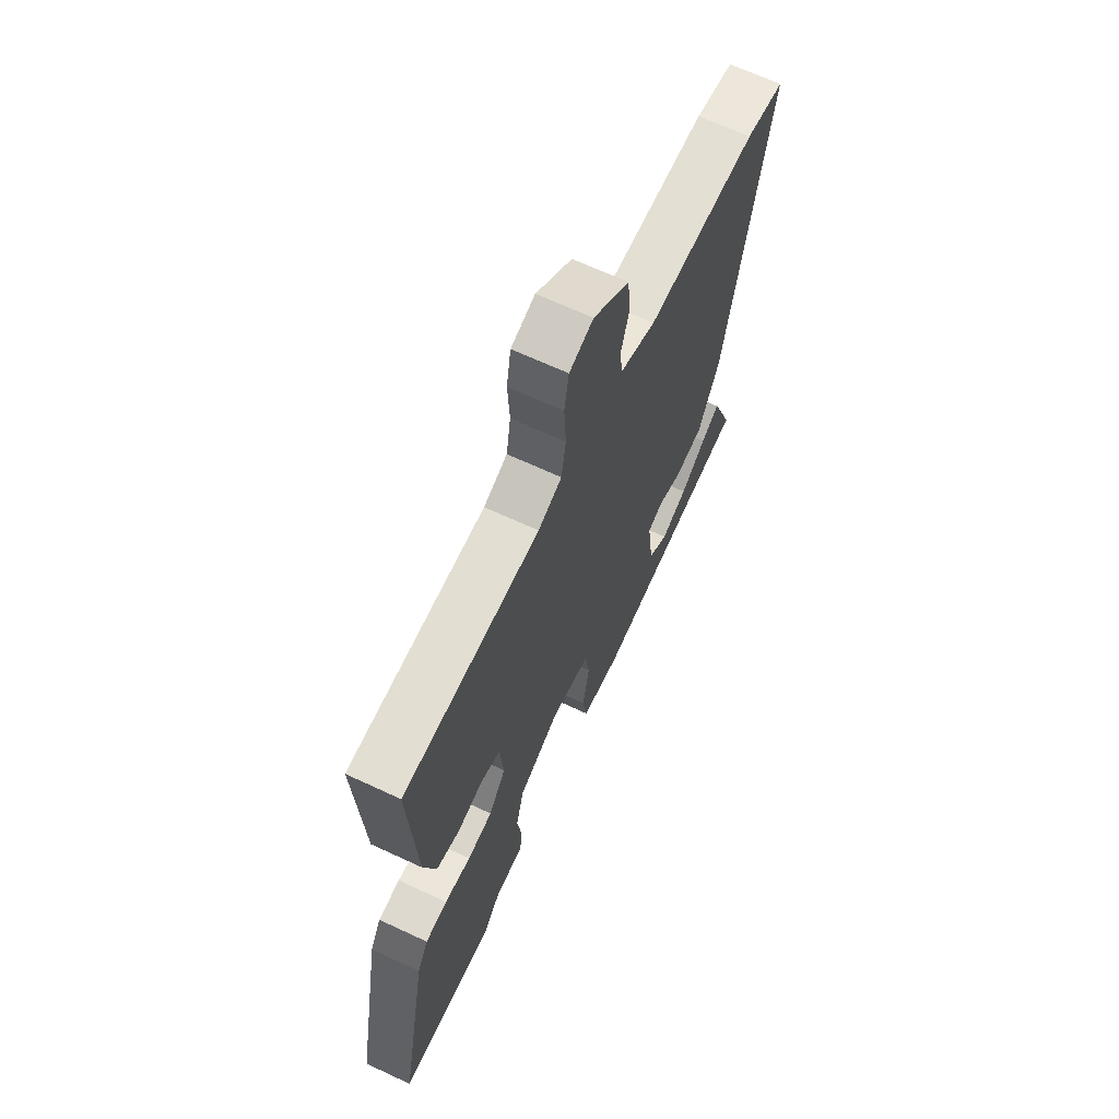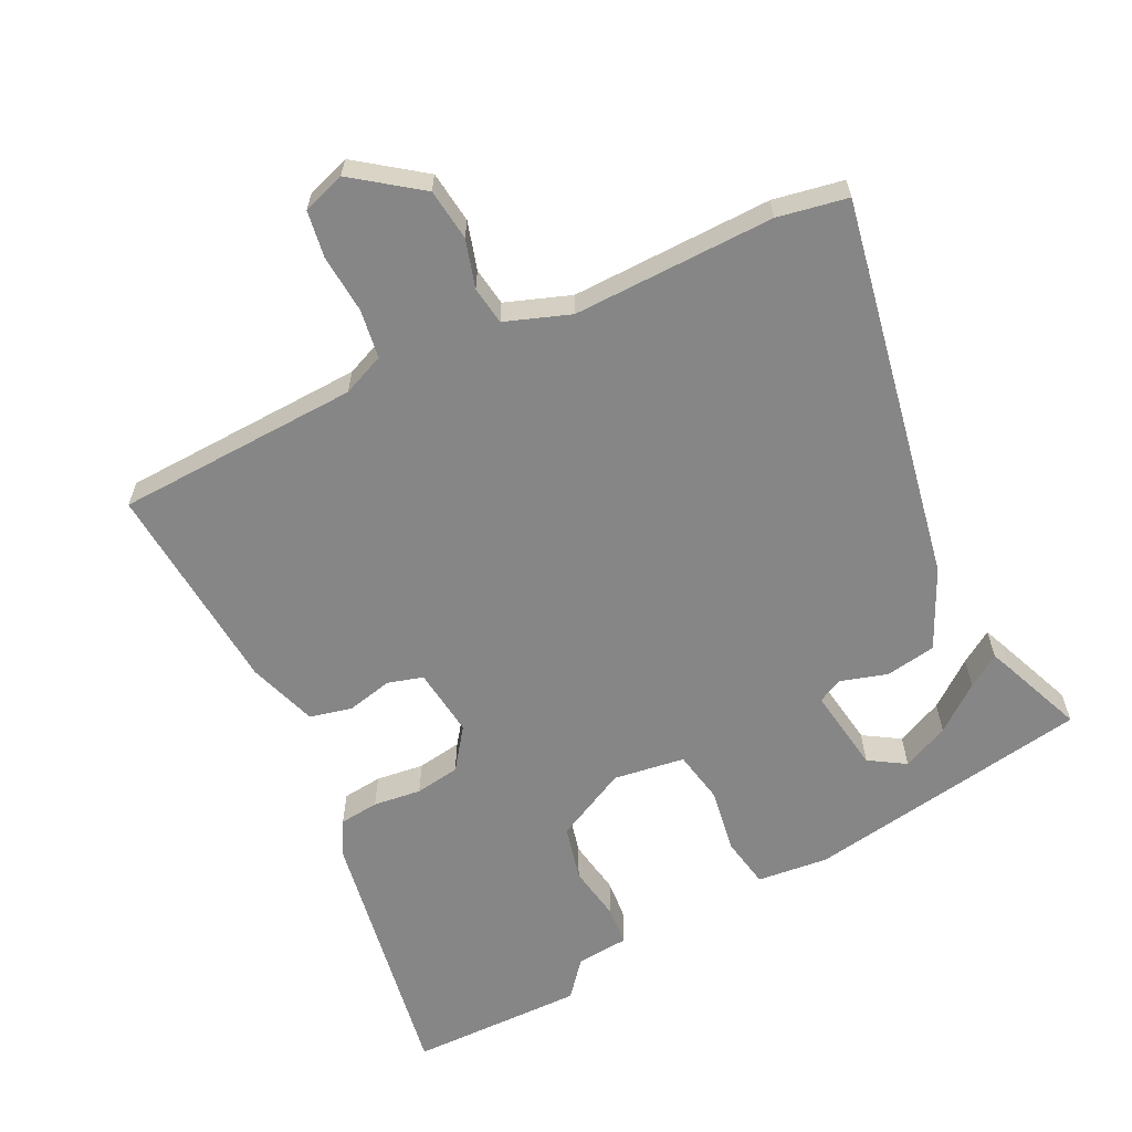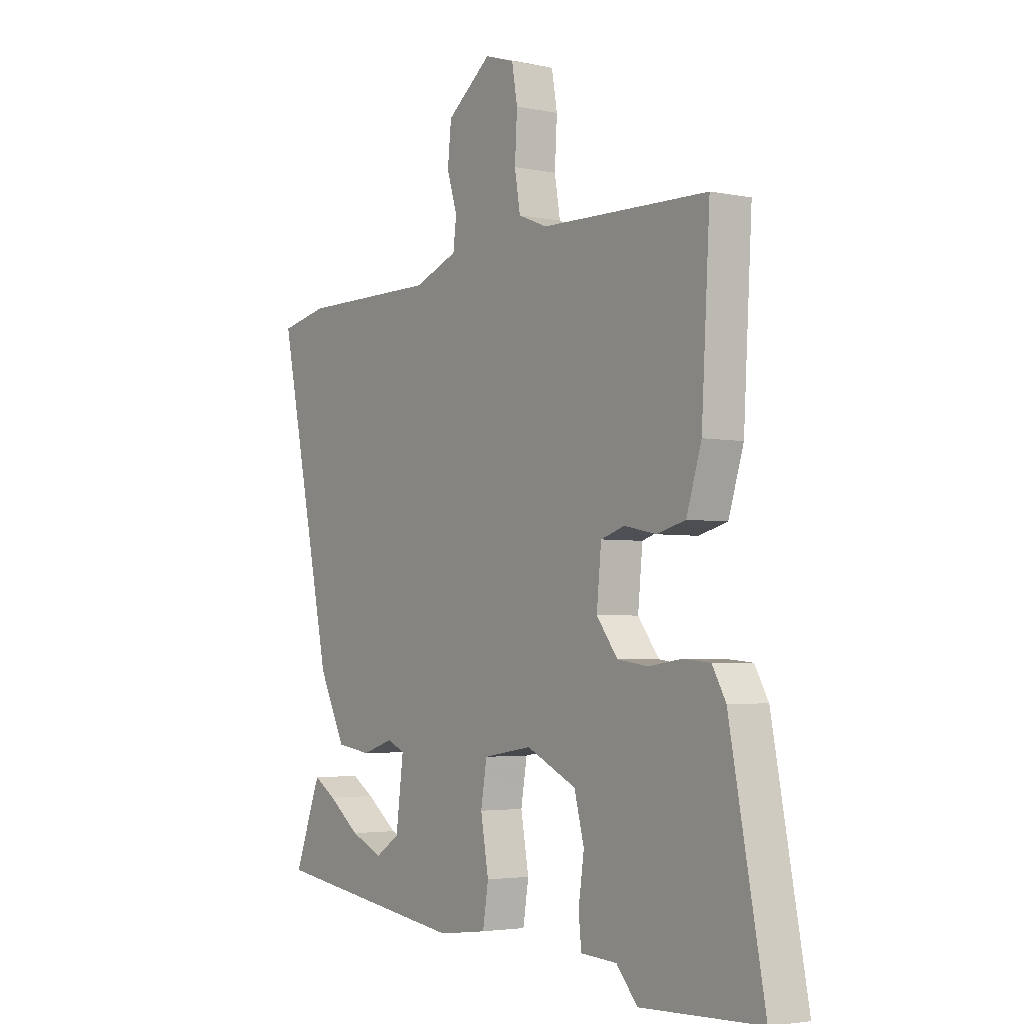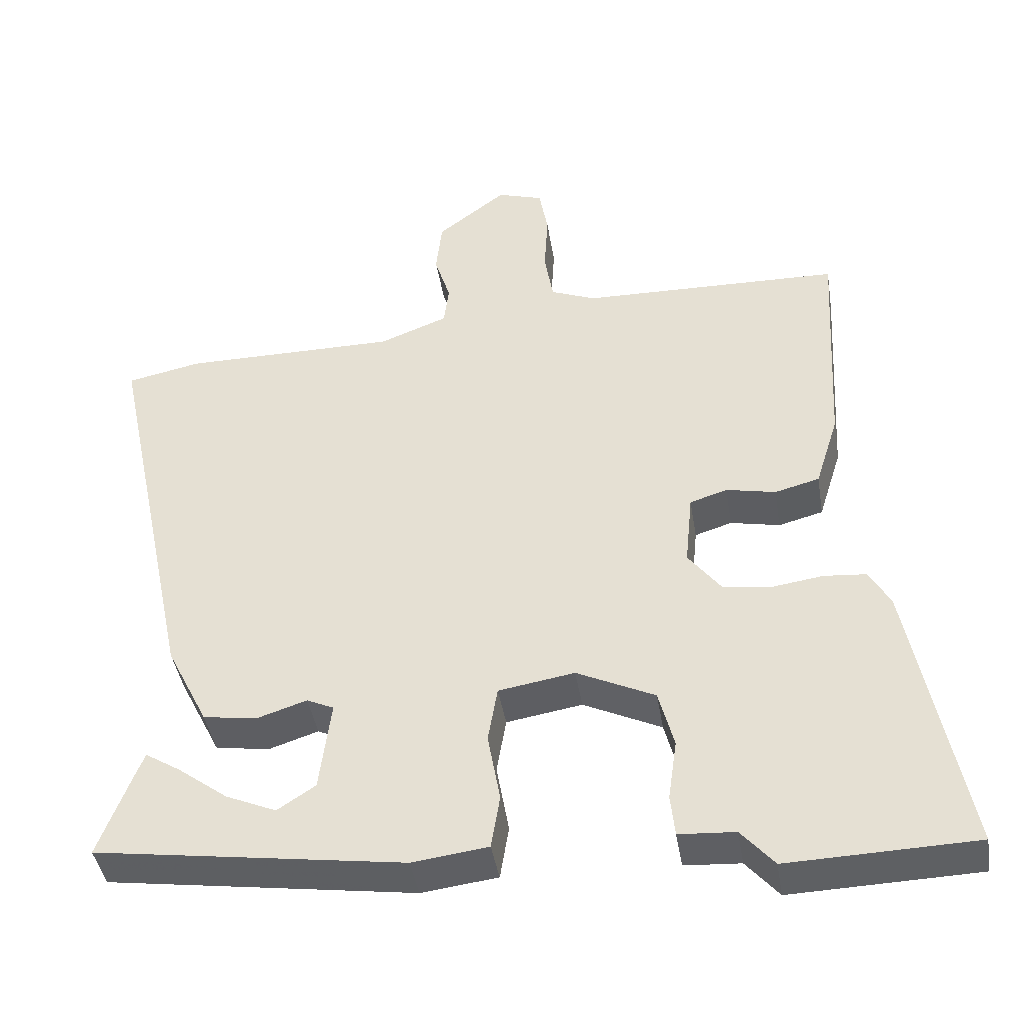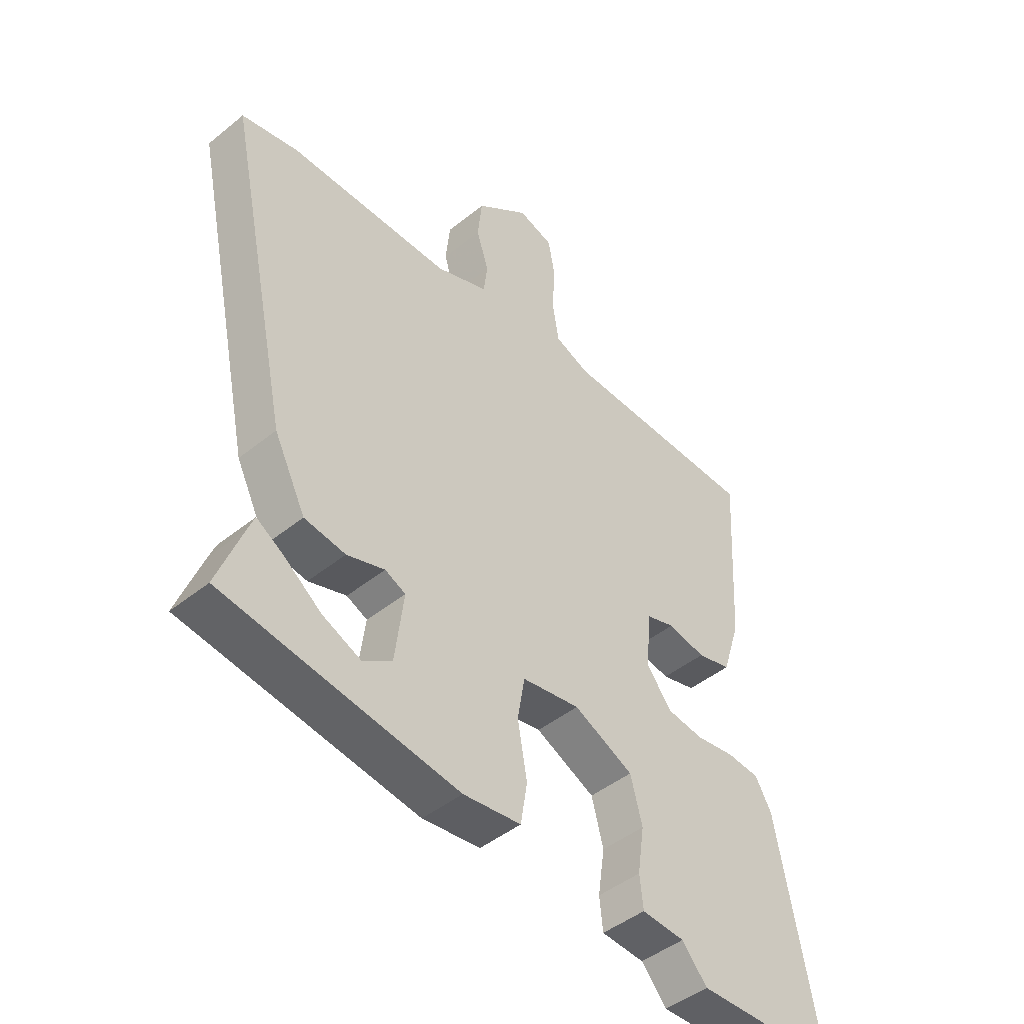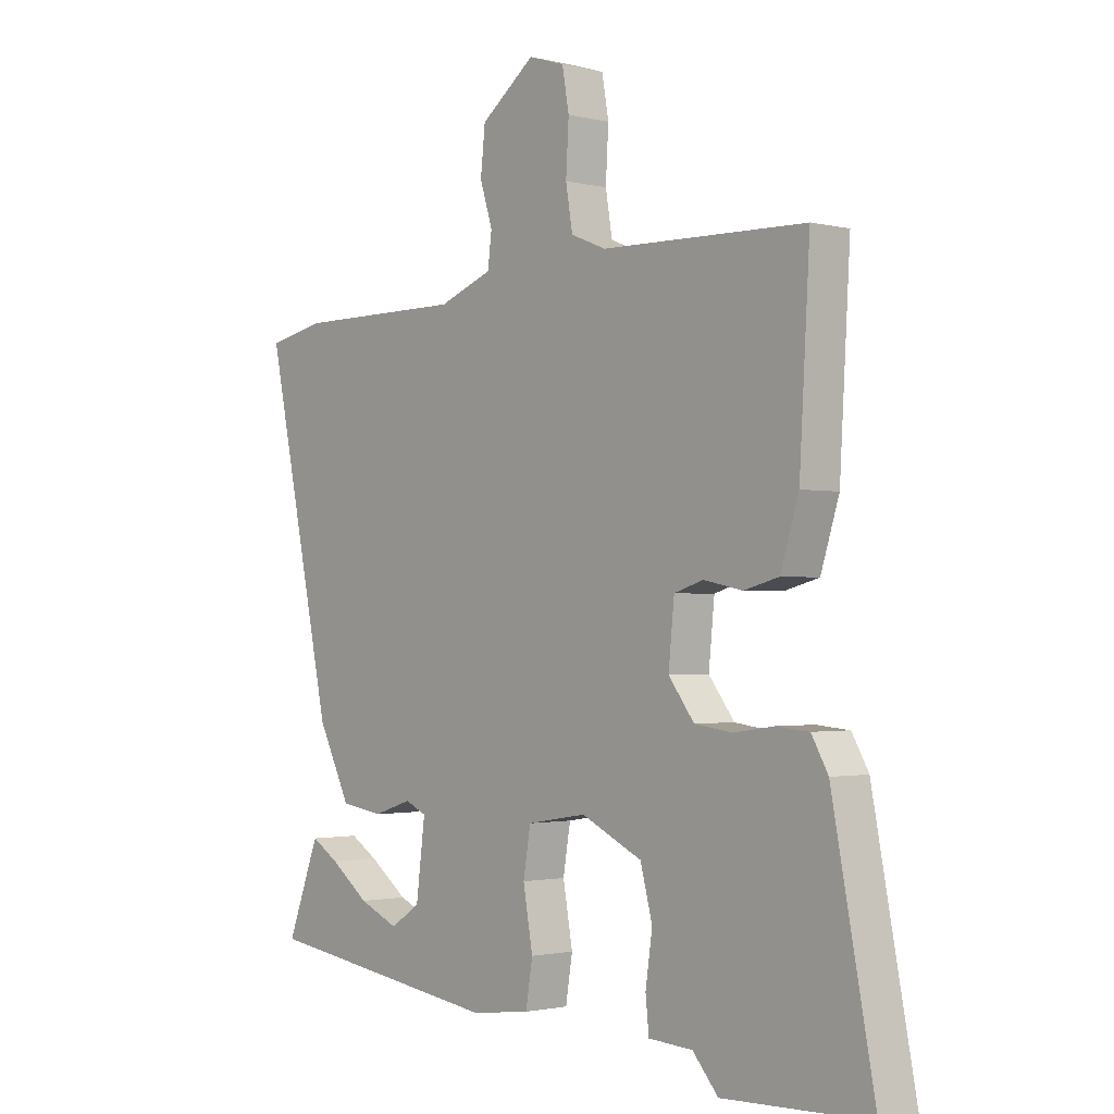
<metadata>
{"format":"obj","ext":"obj","renderer":"f3d","projection":"perspective","resolution":1024,"background":"white","views":[{"elev":66.4,"azim":-64.9,"up":"+Z"},{"elev":-62.1,"azim":27.4,"up":"+Y"},{"elev":-3.4,"azim":-124.9,"up":"+Z"},{"elev":-42.2,"azim":-170.8,"up":"+Z"},{"elev":-45.6,"azim":133.0,"up":"+Z"},{"elev":-1.5,"azim":-131.4,"up":"+Z"}]}
</metadata>
<code>
v 0.475 0.07 0.505
v 0.577 0.07 0.484
v 0.459 0.07 -0.075
v 0.402 0.07 -0.189
v 0.328 0.07 -0.2
v 0.26 0.07 -0.178
v 0.223 0.07 -0.195
v 0.239 0.07 -0.32
v 0.291 0.07 -0.354
v 0.36 0.07 -0.324
v 0.428 0.07 -0.273
v 0.476 0.07 -0.243
v 0.488 0.07 -0.273
v 0.533 0.07 -0.393
v 0.112 0.07 -0.454
v 0.008 0.07 -0.441
v -0.004 0.07 -0.367
v 0.013 0.07 -0.271
v 0 0.07 -0.194
v -0.104 0.07 -0.177
v -0.211 0.07 -0.228
v -0.232 0.07 -0.308
v -0.22 0.07 -0.391
v -0.226 0.07 -0.448
v -0.303 0.07 -0.453
v -0.348 0.07 -0.505
v -0.604 0.07 -0.497
v -0.53 0.07 -0.11
v -0.501 0.07 -0.059
v -0.443 0.07 -0.054
v -0.373 0.07 -0.064
v -0.307 0.07 -0.055
v -0.262 0.07 0.004
v -0.272 0.07 0.105
v -0.323 0.07 0.121
v -0.391 0.07 0.107
v -0.452 0.07 0.123
v -0.484 0.07 0.225
v -0.49 0.07 0.33
v -0.502 0.07 0.538
v -0.145 0.07 0.546
v -0.083 0.07 0.571
v -0.071 0.07 0.642
v -0.076 0.07 0.728
v -0.064 0.07 0.796
v -0.001 0.07 0.816
v 0.094 0.07 0.743
v 0.102 0.07 0.667
v 0.08 0.07 0.597
v 0.087 0.07 0.541
v 0.181 0.07 0.505
v 0.475 0 0.505
v 0.577 0 0.484
v 0.459 0 -0.075
v 0.402 0 -0.189
v 0.328 0 -0.2
v 0.26 0 -0.178
v 0.223 0 -0.195
v 0.239 0 -0.32
v 0.291 0 -0.354
v 0.36 0 -0.324
v 0.428 0 -0.273
v 0.476 0 -0.243
v 0.488 0 -0.273
v 0.533 0 -0.393
v 0.112 0 -0.454
v 0.008 0 -0.441
v -0.004 0 -0.367
v 0.013 0 -0.271
v 0 0 -0.194
v -0.104 0 -0.177
v -0.211 0 -0.228
v -0.232 0 -0.308
v -0.22 0 -0.391
v -0.226 0 -0.448
v -0.303 0 -0.453
v -0.348 0 -0.505
v -0.604 0 -0.497
v -0.53 0 -0.11
v -0.501 0 -0.059
v -0.443 0 -0.054
v -0.373 0 -0.064
v -0.307 0 -0.055
v -0.262 0 0.004
v -0.272 0 0.105
v -0.323 0 0.121
v -0.391 0 0.107
v -0.452 0 0.123
v -0.484 0 0.225
v -0.49 0 0.33
v -0.502 0 0.538
v -0.145 0 0.546
v -0.083 0 0.571
v -0.071 0 0.642
v -0.076 0 0.728
v -0.064 0 0.796
v -0.001 0 0.816
v 0.094 0 0.743
v 0.102 0 0.667
v 0.08 0 0.597
v 0.087 0 0.541
v 0.181 0 0.505
f 47 48 49
f 46 47 49
f 45 46 49
f 44 45 49
f 43 44 49
f 42 43 49 50
f 41 42 50 51
f 39 40 41 51
f 51 1 2
f 39 51 2
f 38 39 2
f 37 38 2
f 36 37 2
f 35 36 2
f 29 30 31
f 28 29 31
f 27 28 31
f 26 27 31
f 25 26 31
f 25 31 32
f 24 25 32
f 23 24 32
f 22 23 32
f 21 22 32 33
f 15 16 17 18
f 15 18 19
f 12 13 14
f 11 12 14
f 10 11 14
f 9 10 14 15
f 8 9 15 19
f 4 5 6
f 3 4 6
f 2 3 6
f 2 6 7
f 34 35 2
f 33 34 2
f 21 33 2
f 20 21 2
f 19 20 2 7
f 7 8 19
f 100 99 98
f 100 98 97
f 100 97 96
f 100 96 95
f 100 95 94
f 101 100 94 93
f 102 101 93 92
f 102 92 91 90
f 53 52 102
f 53 102 90
f 53 90 89
f 53 89 88
f 53 88 87
f 53 87 86
f 82 81 80
f 82 80 79
f 82 79 78
f 82 78 77
f 82 77 76
f 83 82 76
f 83 76 75
f 83 75 74
f 83 74 73
f 84 83 73 72
f 69 68 67 66
f 70 69 66
f 65 64 63
f 65 63 62
f 65 62 61
f 66 65 61 60
f 70 66 60 59
f 57 56 55
f 57 55 54
f 57 54 53
f 58 57 53
f 53 86 85
f 53 85 84
f 53 84 72
f 53 72 71
f 58 53 71 70
f 70 59 58
f 1 52 53 2
f 2 53 54 3
f 3 54 55 4
f 4 55 56 5
f 5 56 57 6
f 6 57 58 7
f 7 58 59 8
f 8 59 60 9
f 9 60 61 10
f 10 61 62 11
f 11 62 63 12
f 12 63 64 13
f 13 64 65 14
f 14 65 66 15
f 15 66 67 16
f 16 67 68 17
f 17 68 69 18
f 18 69 70 19
f 19 70 71 20
f 20 71 72 21
f 21 72 73 22
f 22 73 74 23
f 23 74 75 24
f 24 75 76 25
f 25 76 77 26
f 26 77 78 27
f 27 78 79 28
f 28 79 80 29
f 29 80 81 30
f 30 81 82 31
f 31 82 83 32
f 32 83 84 33
f 33 84 85 34
f 34 85 86 35
f 35 86 87 36
f 36 87 88 37
f 37 88 89 38
f 38 89 90 39
f 39 90 91 40
f 40 91 92 41
f 41 92 93 42
f 42 93 94 43
f 43 94 95 44
f 44 95 96 45
f 45 96 97 46
f 46 97 98 47
f 47 98 99 48
f 48 99 100 49
f 49 100 101 50
f 50 101 102 51
f 51 102 52 1

</code>
